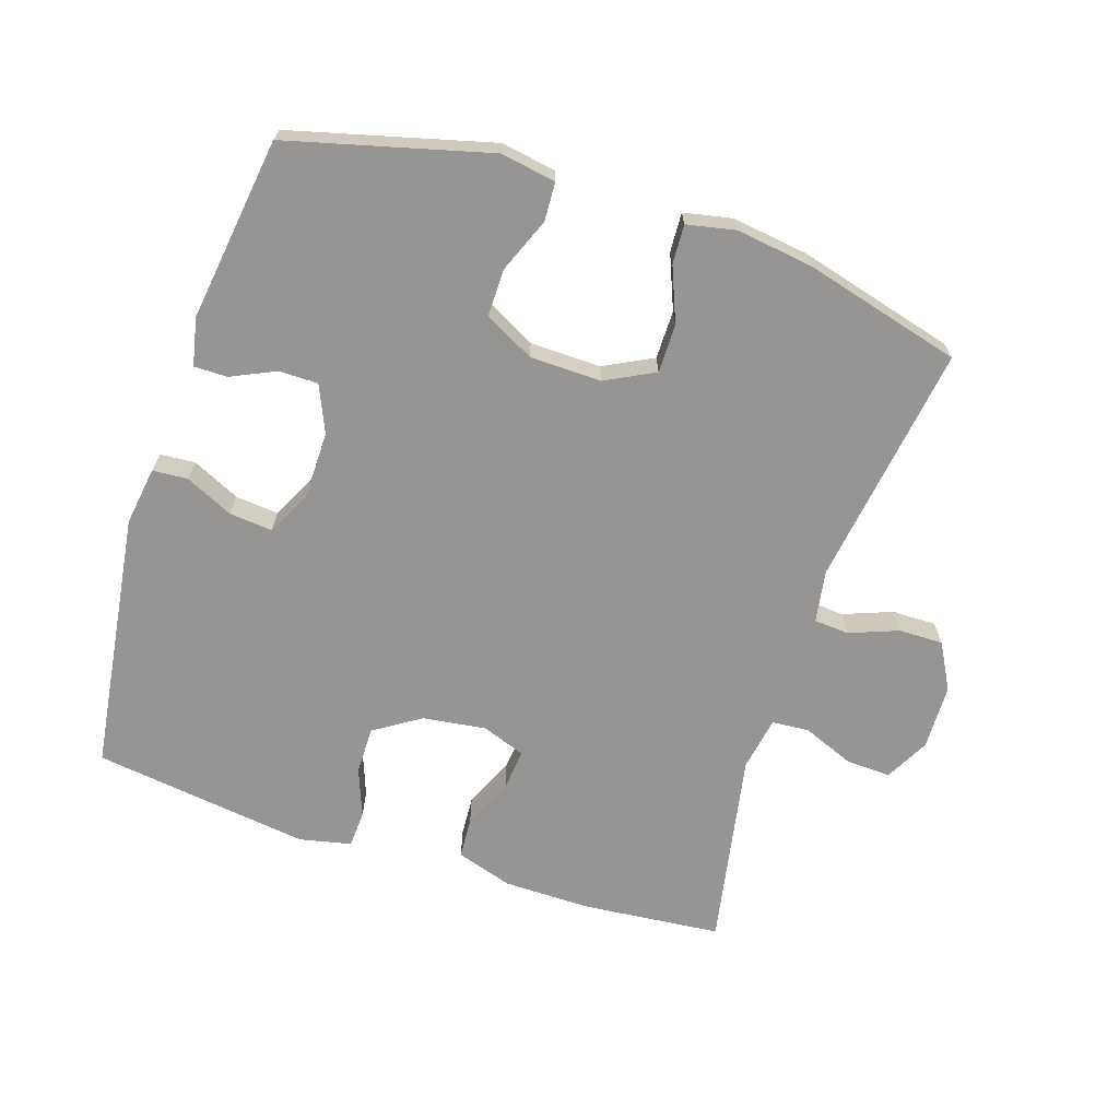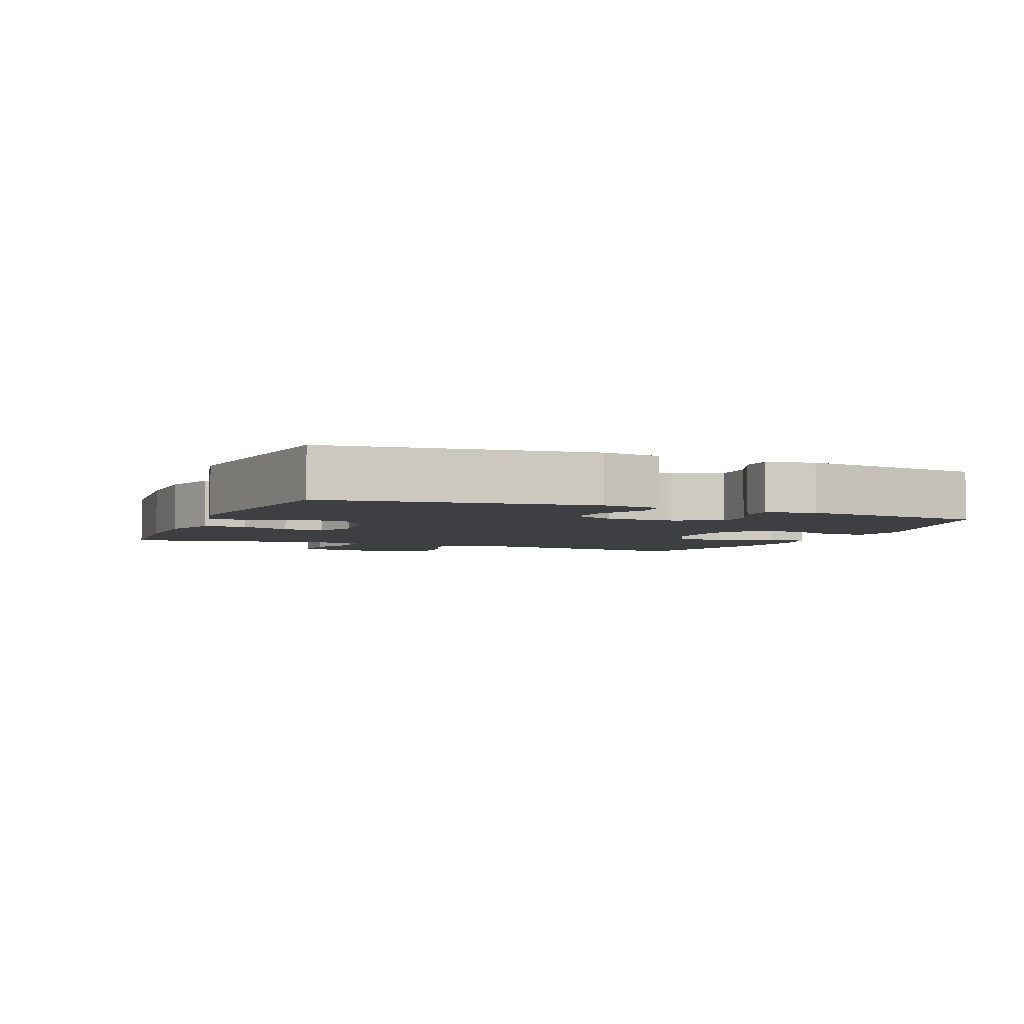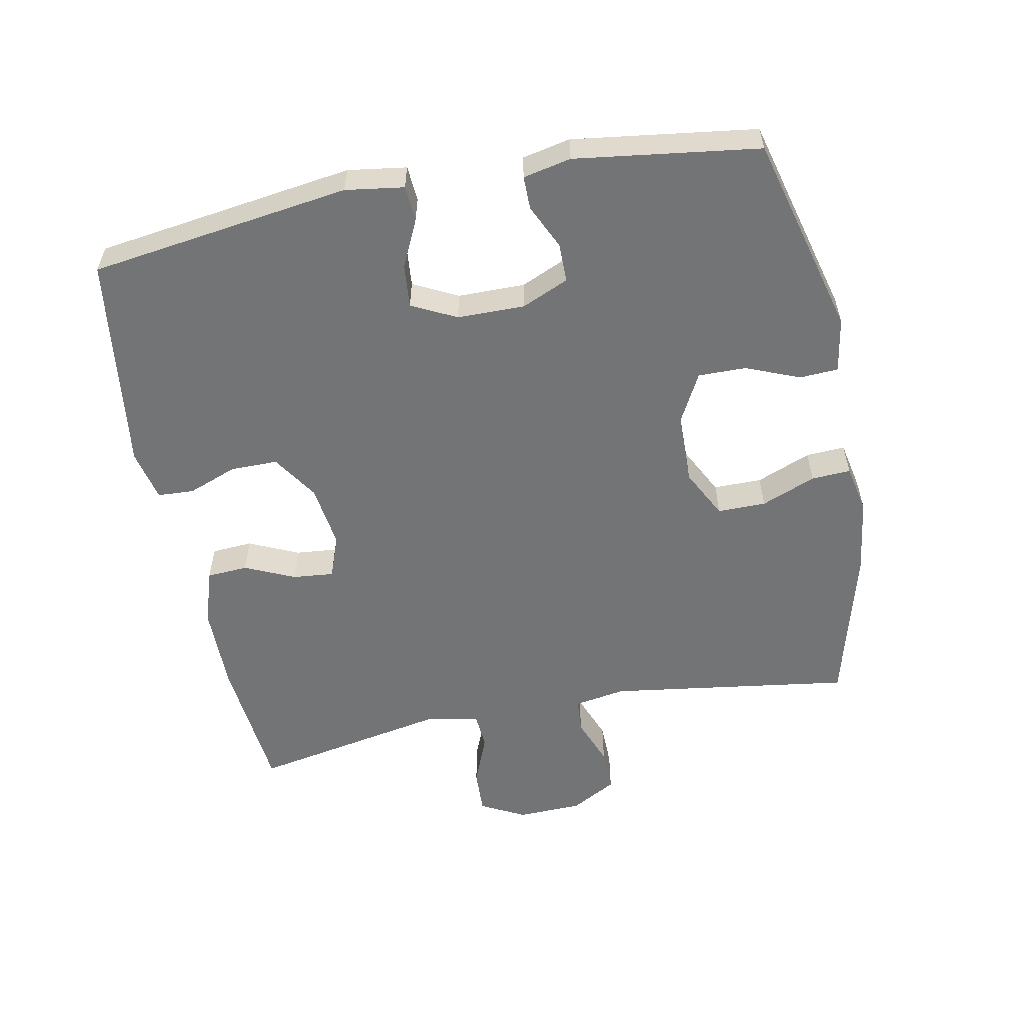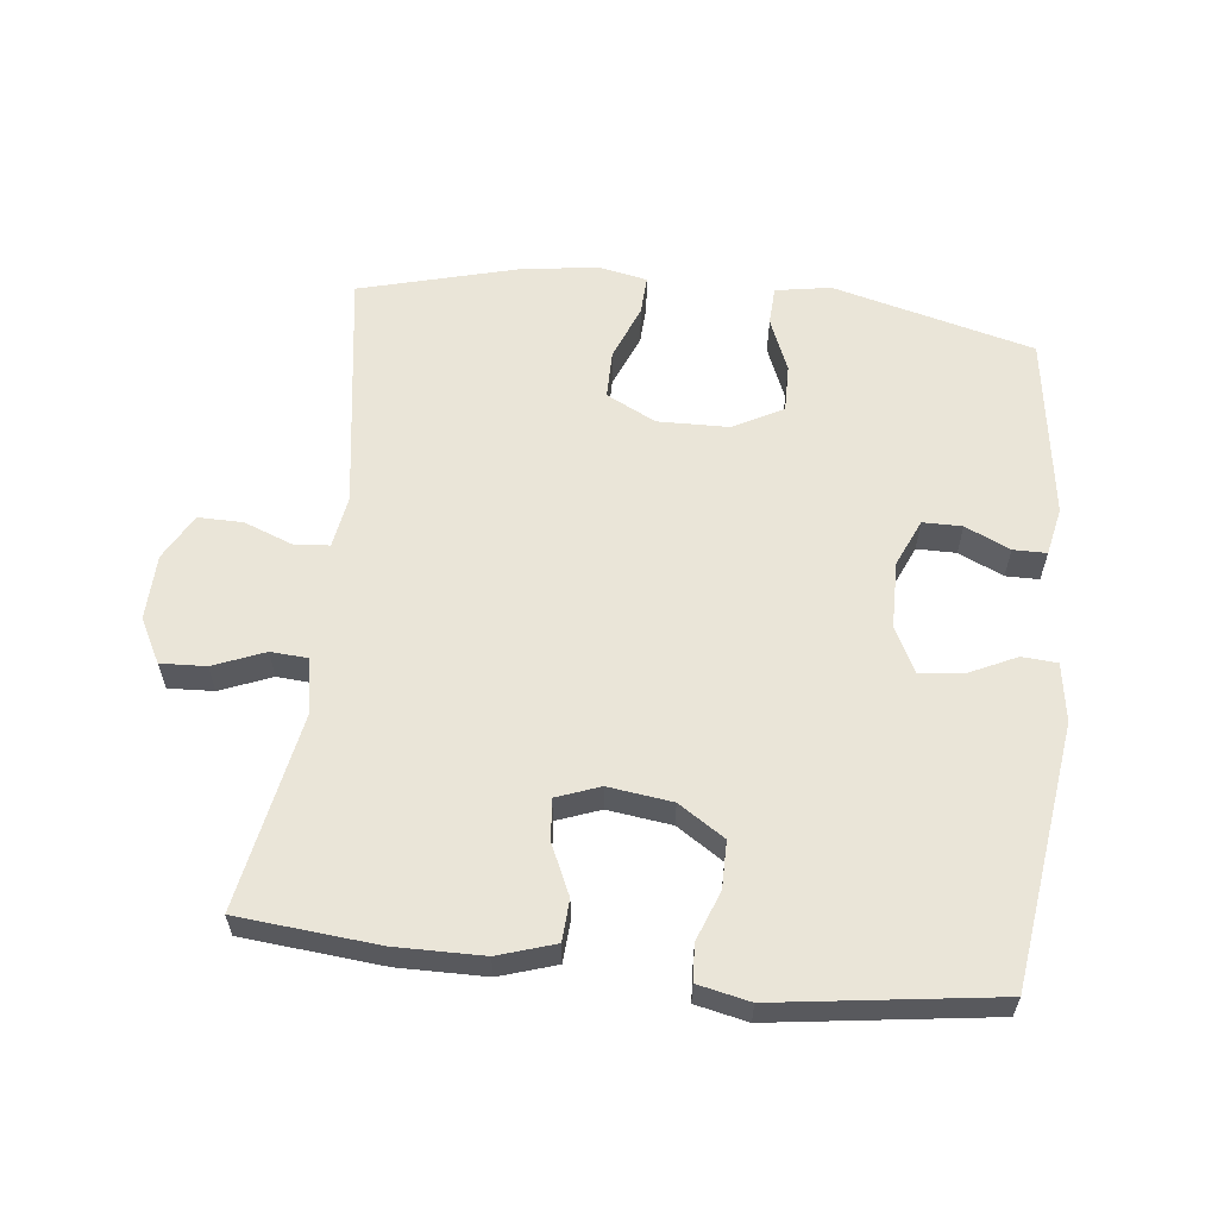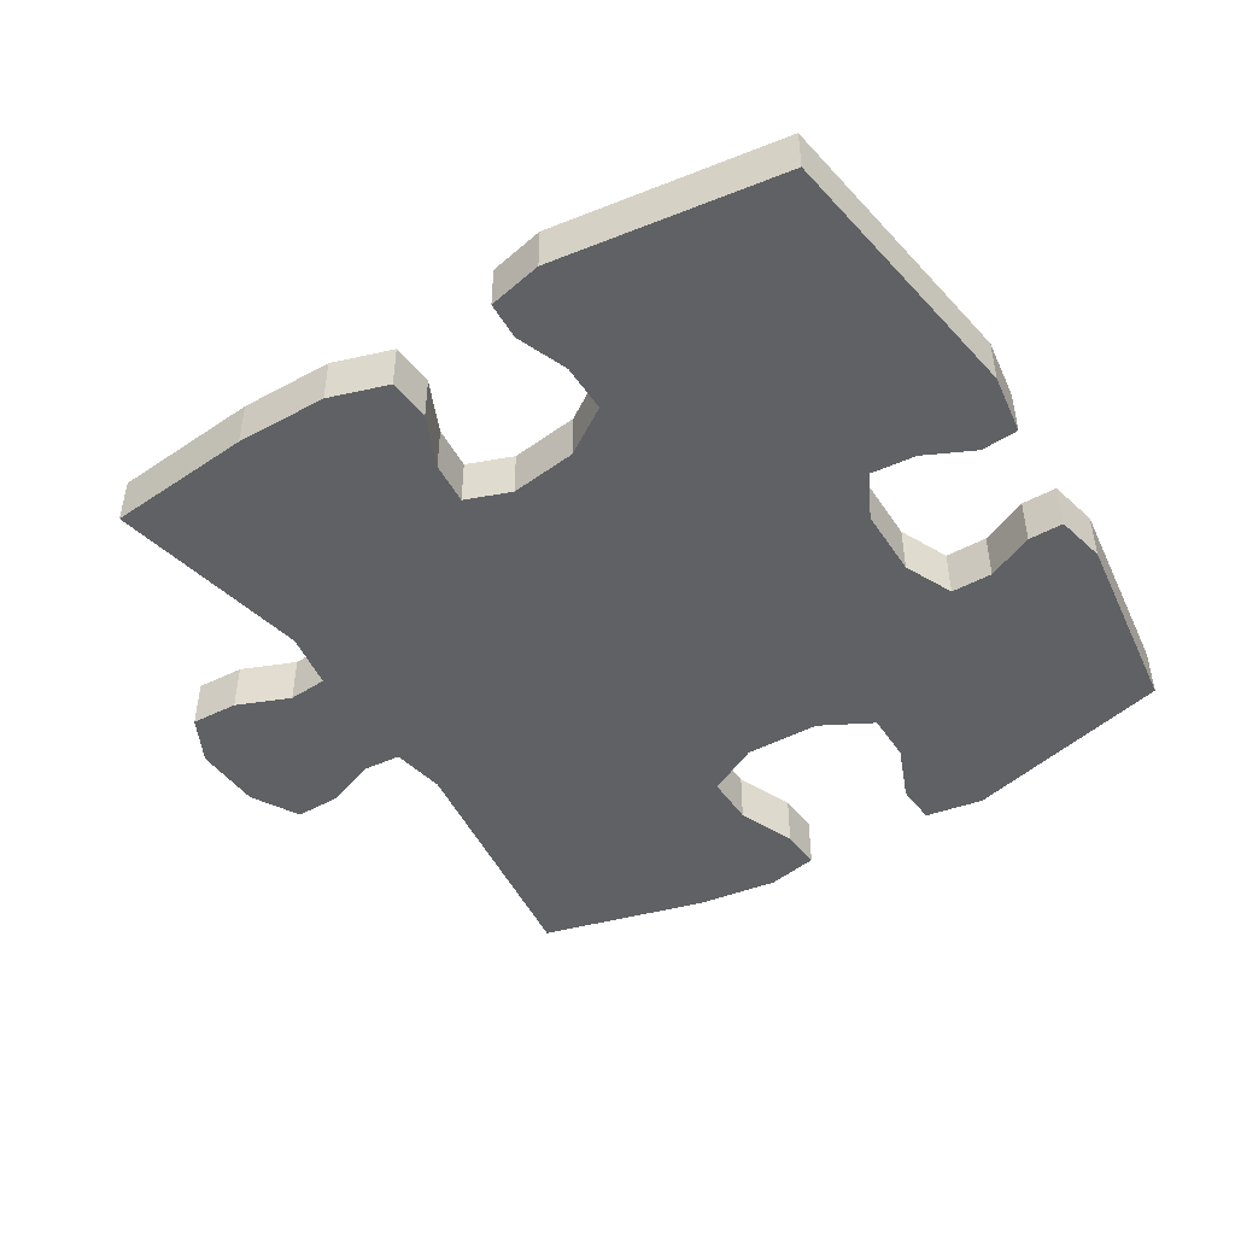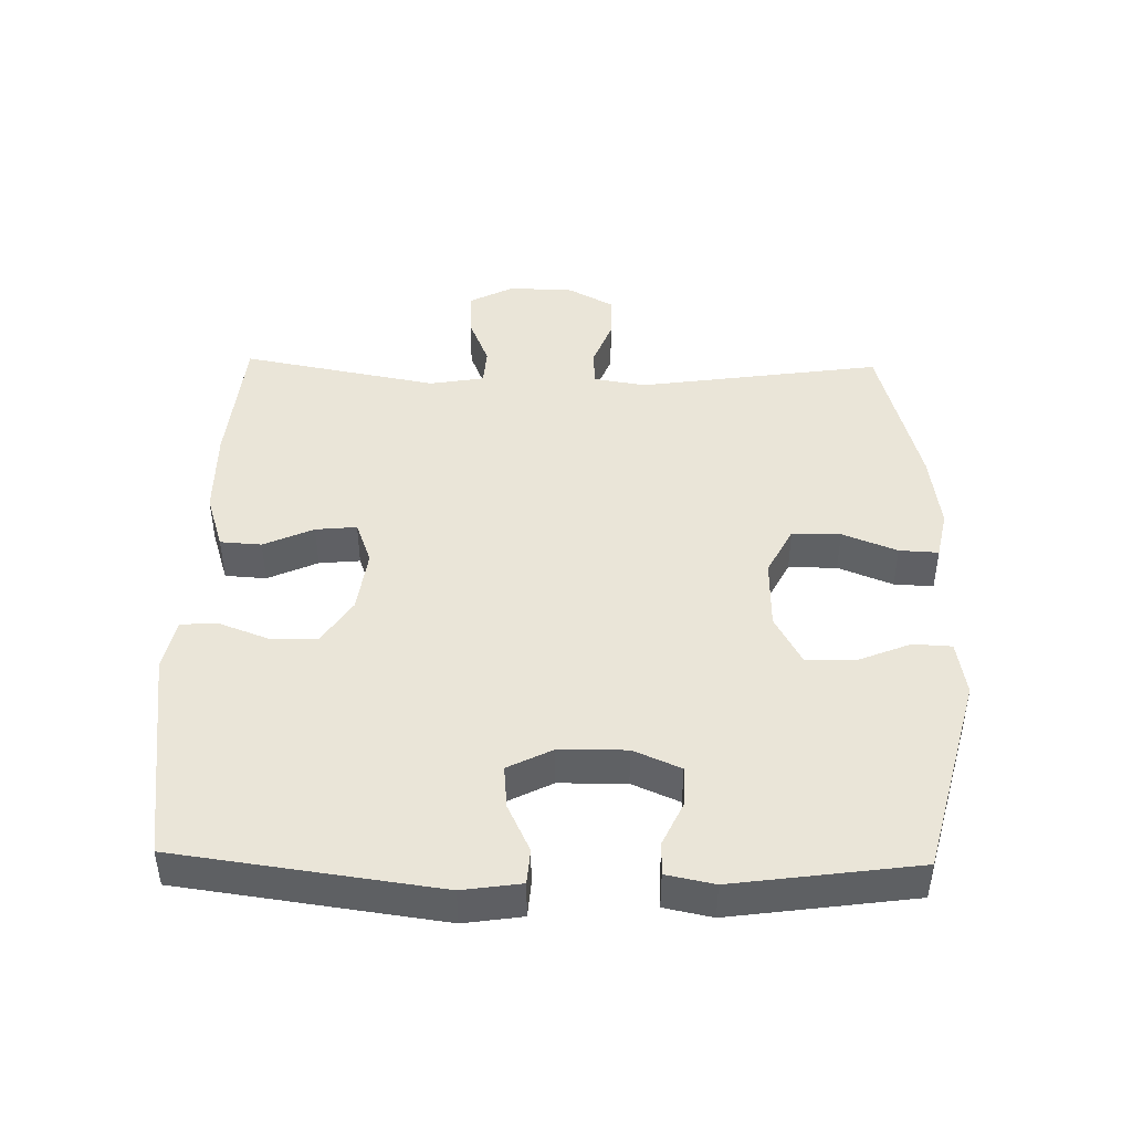
<metadata>
{"format":"obj","ext":"obj","renderer":"f3d","projection":"perspective","resolution":1024,"background":"white","views":[{"elev":-67.6,"azim":-18.1,"up":"+Y"},{"elev":-4.0,"azim":-112.4,"up":"+Y"},{"elev":-56.1,"azim":-78.8,"up":"+Y"},{"elev":59.6,"azim":-173.7,"up":"+Y"},{"elev":-46.0,"azim":-147.9,"up":"+Y"},{"elev":44.5,"azim":-88.8,"up":"+Y"}]}
</metadata>
<code>
v 0.5 0.07 0.5
v 0.447 0.07 0.134
v 0.46 0.07 0.056
v 0.513 0.07 0.052
v 0.586 0.07 0.08
v 0.653 0.07 0.081
v 0.691 0.07 0.012
v 0.694 0.07 -0.086
v 0.659 0.07 -0.153
v 0.591 0.07 -0.15
v 0.514 0.07 -0.119
v 0.458 0.07 -0.123
v 0.444 0.07 -0.205
v 0.5 0.07 -0.5
v 0.29 0.07 -0.52
v 0.159 0.07 -0.519
v 0.074 0.07 -0.492
v 0.07 0.07 -0.43
v 0.104 0.07 -0.355
v 0.11 0.07 -0.293
v 0.045 0.07 -0.269
v -0.051 0.07 -0.282
v -0.12 0.07 -0.327
v -0.12 0.07 -0.398
v -0.092 0.07 -0.472
v -0.095 0.07 -0.527
v -0.173 0.07 -0.544
v -0.5 0.07 -0.5
v -0.554 0.07 -0.108
v -0.541 0.07 -0.02
v -0.488 0.07 -0.016
v -0.416 0.07 -0.05
v -0.351 0.07 -0.056
v -0.317 0.07 0.011
v -0.316 0.07 0.112
v -0.347 0.07 0.183
v -0.406 0.07 0.183
v -0.473 0.07 0.152
v -0.523 0.07 0.152
v -0.538 0.07 0.224
v -0.5 0.07 0.5
v -0.198 0.07 0.579
v -0.115 0.07 0.565
v -0.112 0.07 0.507
v -0.145 0.07 0.426
v -0.146 0.07 0.354
v -0.071 0.07 0.314
v 0.036 0.07 0.312
v 0.11 0.07 0.35
v 0.11 0.07 0.423
v 0.077 0.07 0.505
v 0.074 0.07 0.564
v 0.147 0.07 0.579
v 0.263 0.07 0.563
v 0.5 0 0.5
v 0.447 0 0.134
v 0.46 0 0.056
v 0.513 0 0.052
v 0.586 0 0.08
v 0.653 0 0.081
v 0.691 0 0.012
v 0.694 0 -0.086
v 0.659 0 -0.153
v 0.591 0 -0.15
v 0.514 0 -0.119
v 0.458 0 -0.123
v 0.444 0 -0.205
v 0.5 0 -0.5
v 0.29 0 -0.52
v 0.159 0 -0.519
v 0.074 0 -0.492
v 0.07 0 -0.43
v 0.104 0 -0.355
v 0.11 0 -0.293
v 0.045 0 -0.269
v -0.051 0 -0.282
v -0.12 0 -0.327
v -0.12 0 -0.398
v -0.092 0 -0.472
v -0.095 0 -0.527
v -0.173 0 -0.544
v -0.5 0 -0.5
v -0.554 0 -0.108
v -0.541 0 -0.02
v -0.488 0 -0.016
v -0.416 0 -0.05
v -0.351 0 -0.056
v -0.317 0 0.011
v -0.316 0 0.112
v -0.347 0 0.183
v -0.406 0 0.183
v -0.473 0 0.152
v -0.523 0 0.152
v -0.538 0 0.224
v -0.5 0 0.5
v -0.198 0 0.579
v -0.115 0 0.565
v -0.112 0 0.507
v -0.145 0 0.426
v -0.146 0 0.354
v -0.071 0 0.314
v 0.036 0 0.312
v 0.11 0 0.35
v 0.11 0 0.423
v 0.077 0 0.505
v 0.074 0 0.564
v 0.147 0 0.579
v 0.263 0 0.563
f 53 54 1 2
f 50 51 52 53
f 49 50 53 2
f 48 49 2 3
f 47 48 3
f 42 43 44 45
f 42 45 46
f 41 42 46
f 40 41 46 47
f 37 38 39 40
f 36 37 40 47
f 29 30 31 32
f 29 32 33
f 28 29 33
f 27 28 33 34
f 24 25 26 27
f 23 24 27 34
f 16 17 18 19
f 16 19 20
f 13 14 15 16
f 12 13 16 20
f 8 9 10 11
f 8 11 12
f 7 8 12
f 4 5 6 7
f 3 4 7 12
f 35 36 47 3
f 22 23 34 35
f 21 22 35 3
f 3 12 20 21
f 56 55 108 107
f 107 106 105 104
f 56 107 104 103
f 57 56 103 102
f 57 102 101
f 99 98 97 96
f 100 99 96
f 100 96 95
f 101 100 95 94
f 94 93 92 91
f 101 94 91 90
f 86 85 84 83
f 87 86 83
f 87 83 82
f 88 87 82 81
f 81 80 79 78
f 88 81 78 77
f 73 72 71 70
f 74 73 70
f 70 69 68 67
f 74 70 67 66
f 65 64 63 62
f 66 65 62
f 66 62 61
f 61 60 59 58
f 66 61 58 57
f 57 101 90 89
f 89 88 77 76
f 57 89 76 75
f 75 74 66 57
f 1 55 56 2
f 2 56 57 3
f 3 57 58 4
f 4 58 59 5
f 5 59 60 6
f 6 60 61 7
f 7 61 62 8
f 8 62 63 9
f 9 63 64 10
f 10 64 65 11
f 11 65 66 12
f 12 66 67 13
f 13 67 68 14
f 14 68 69 15
f 15 69 70 16
f 16 70 71 17
f 17 71 72 18
f 18 72 73 19
f 19 73 74 20
f 20 74 75 21
f 21 75 76 22
f 22 76 77 23
f 23 77 78 24
f 24 78 79 25
f 25 79 80 26
f 26 80 81 27
f 27 81 82 28
f 28 82 83 29
f 29 83 84 30
f 30 84 85 31
f 31 85 86 32
f 32 86 87 33
f 33 87 88 34
f 34 88 89 35
f 35 89 90 36
f 36 90 91 37
f 37 91 92 38
f 38 92 93 39
f 39 93 94 40
f 40 94 95 41
f 41 95 96 42
f 42 96 97 43
f 43 97 98 44
f 44 98 99 45
f 45 99 100 46
f 46 100 101 47
f 47 101 102 48
f 48 102 103 49
f 49 103 104 50
f 50 104 105 51
f 51 105 106 52
f 52 106 107 53
f 53 107 108 54
f 54 108 55 1

</code>
